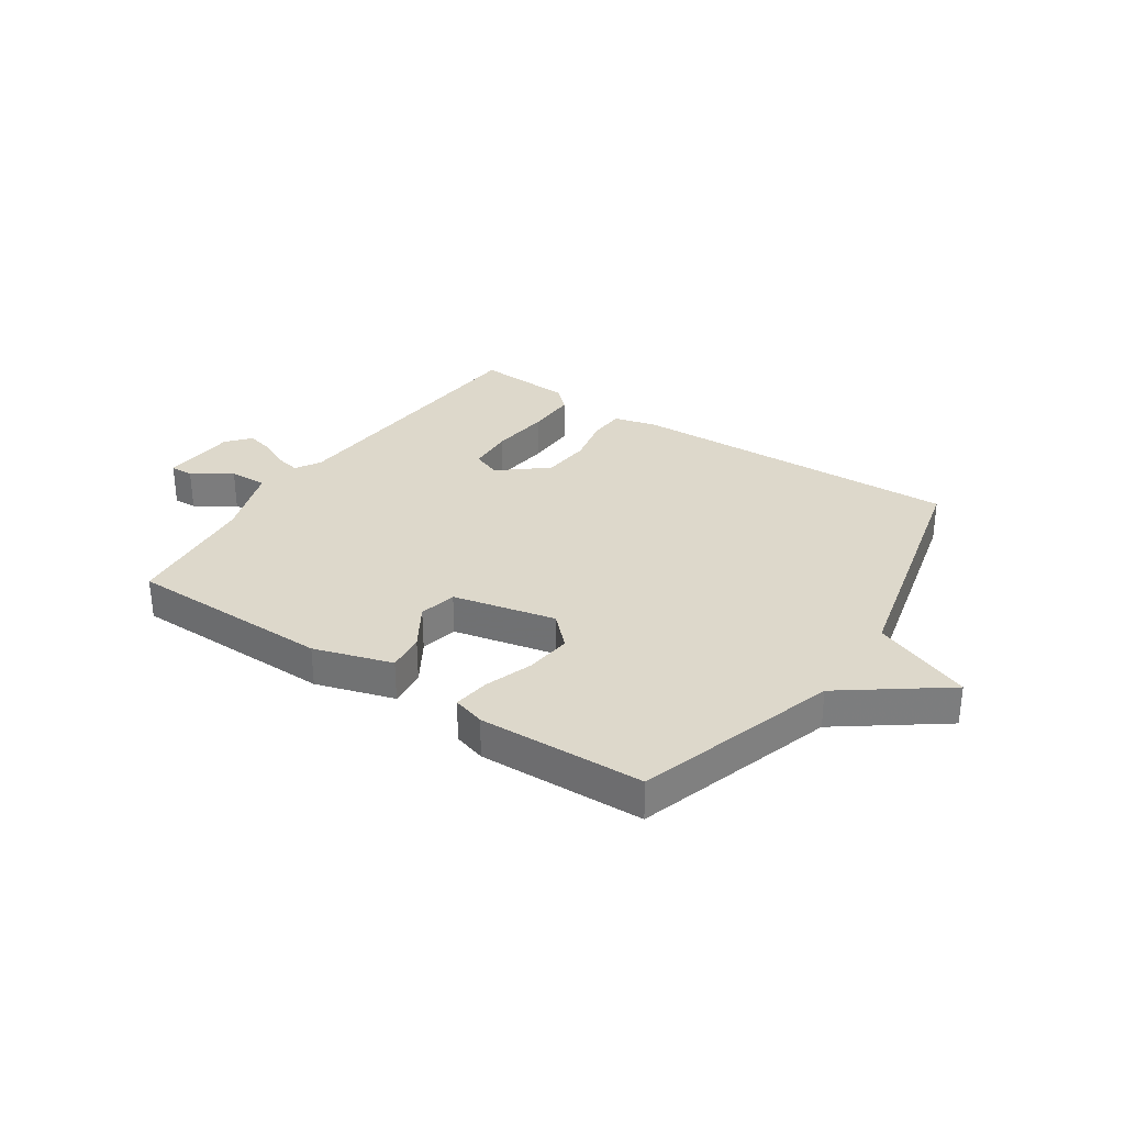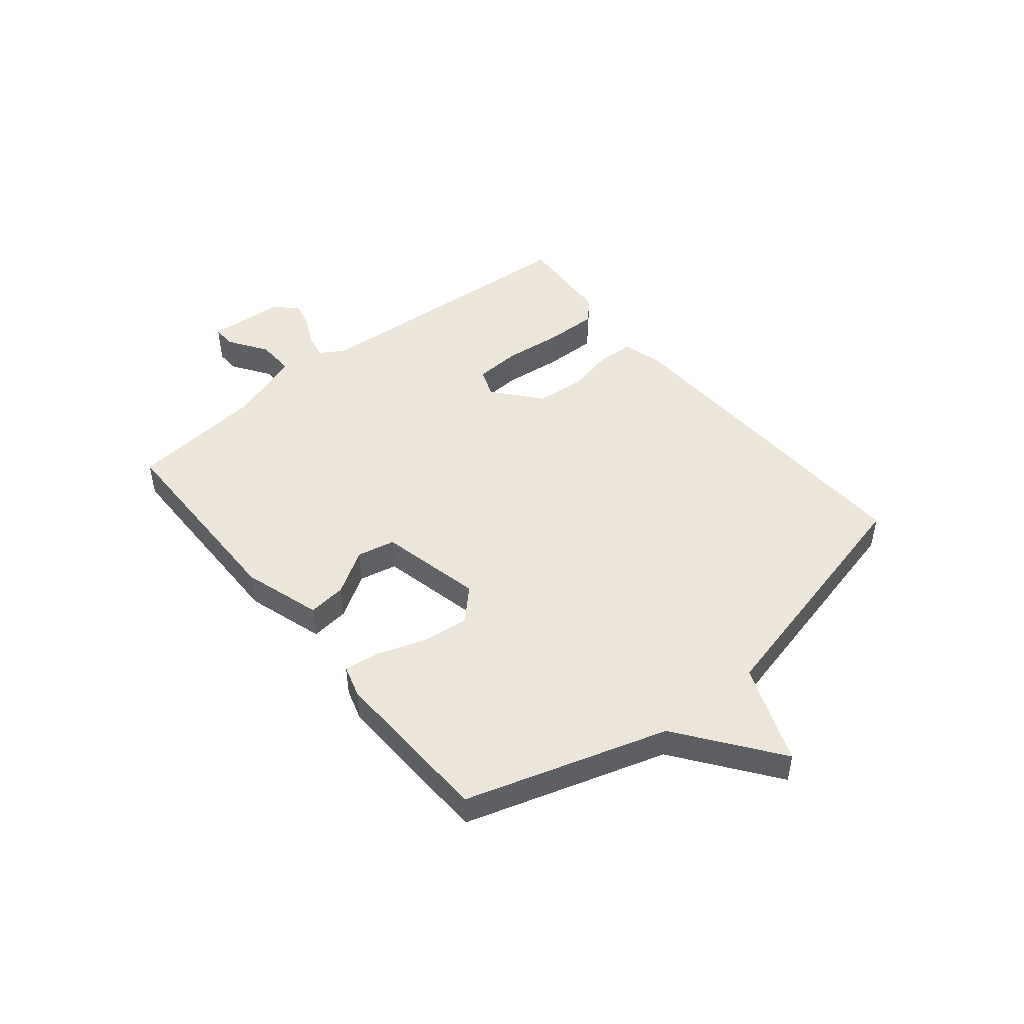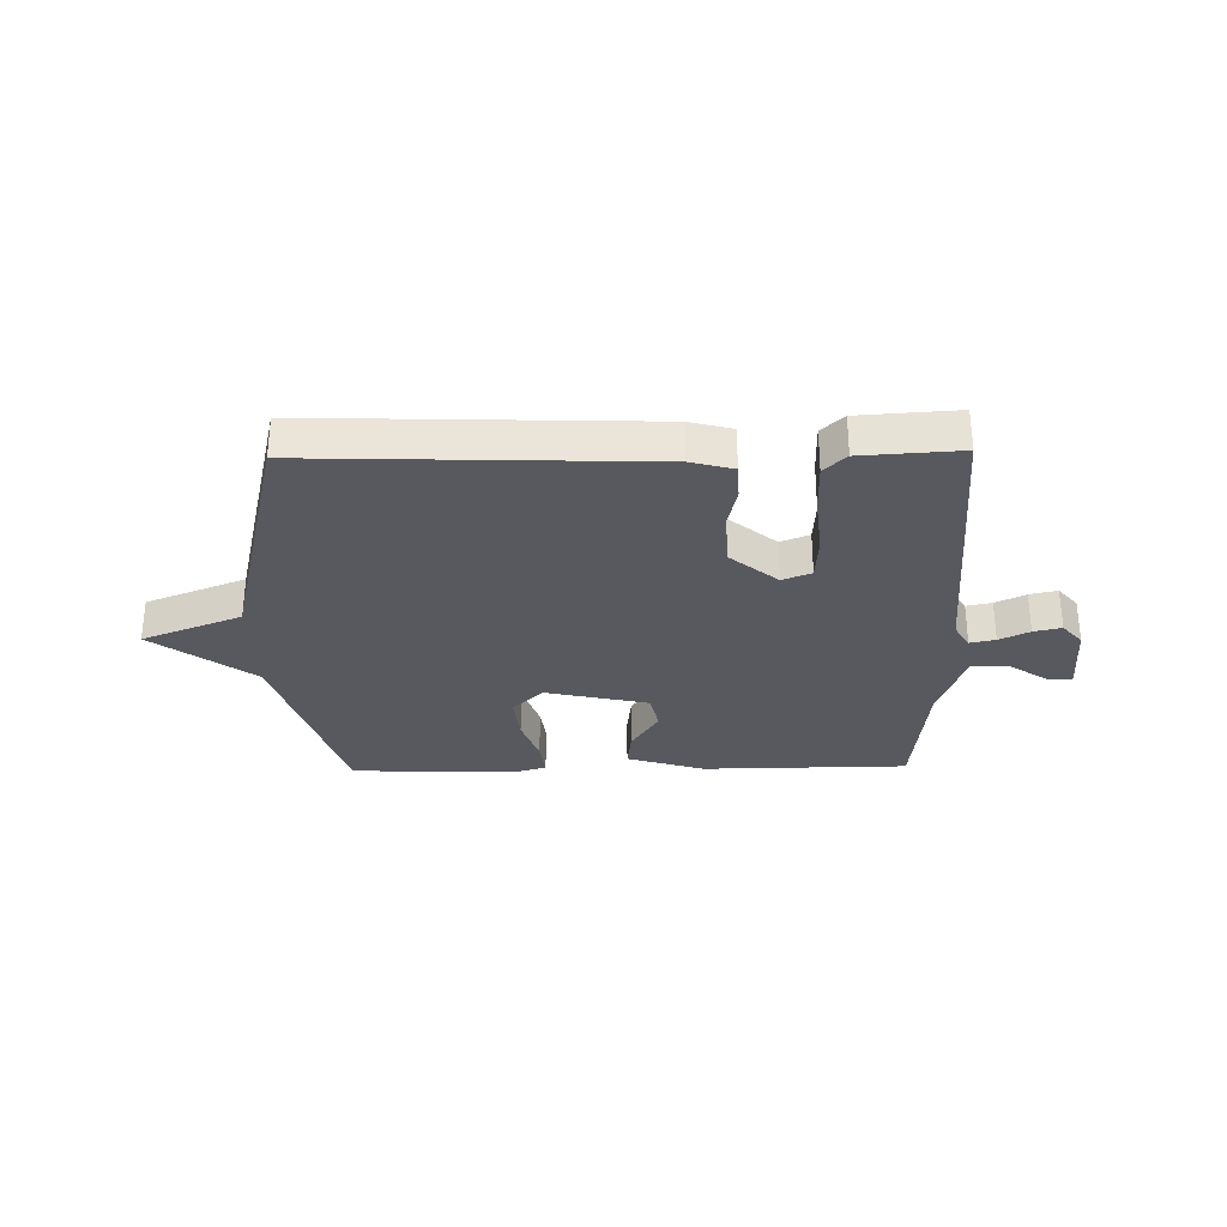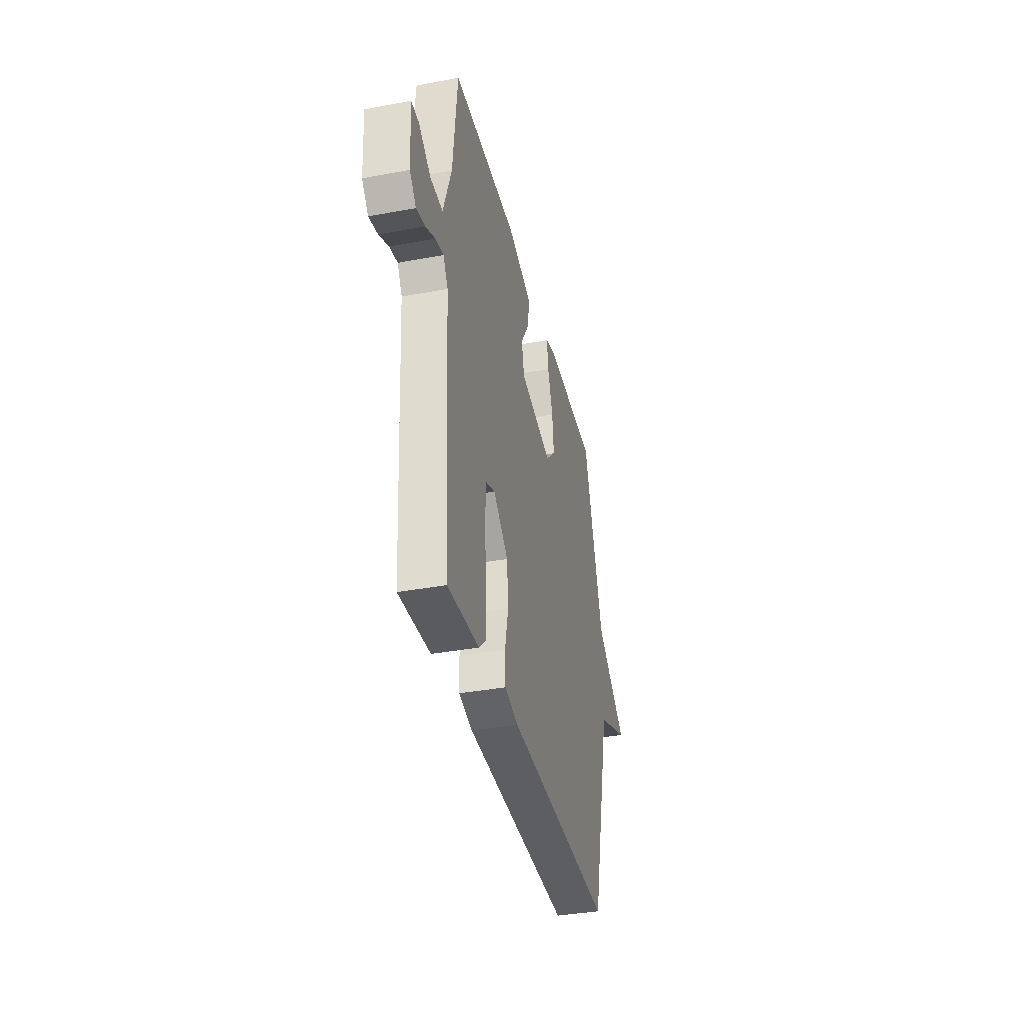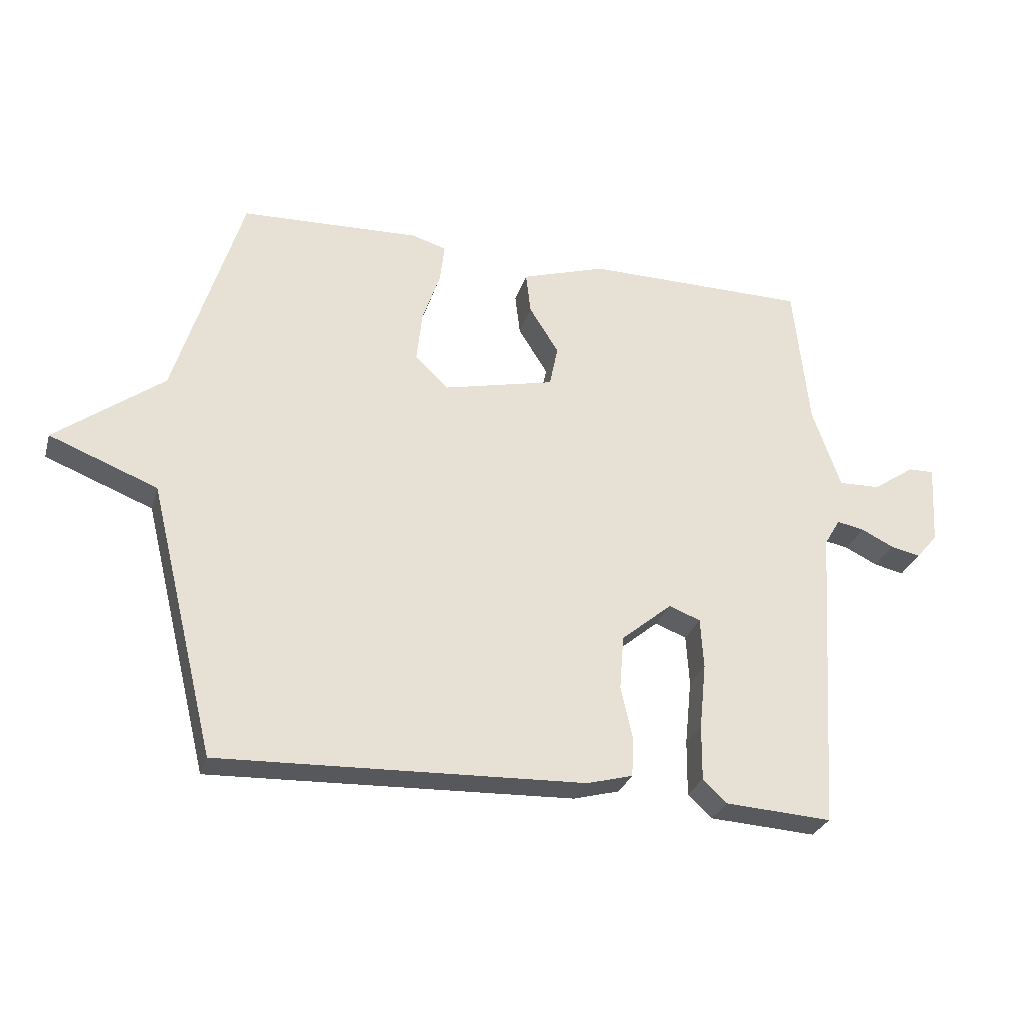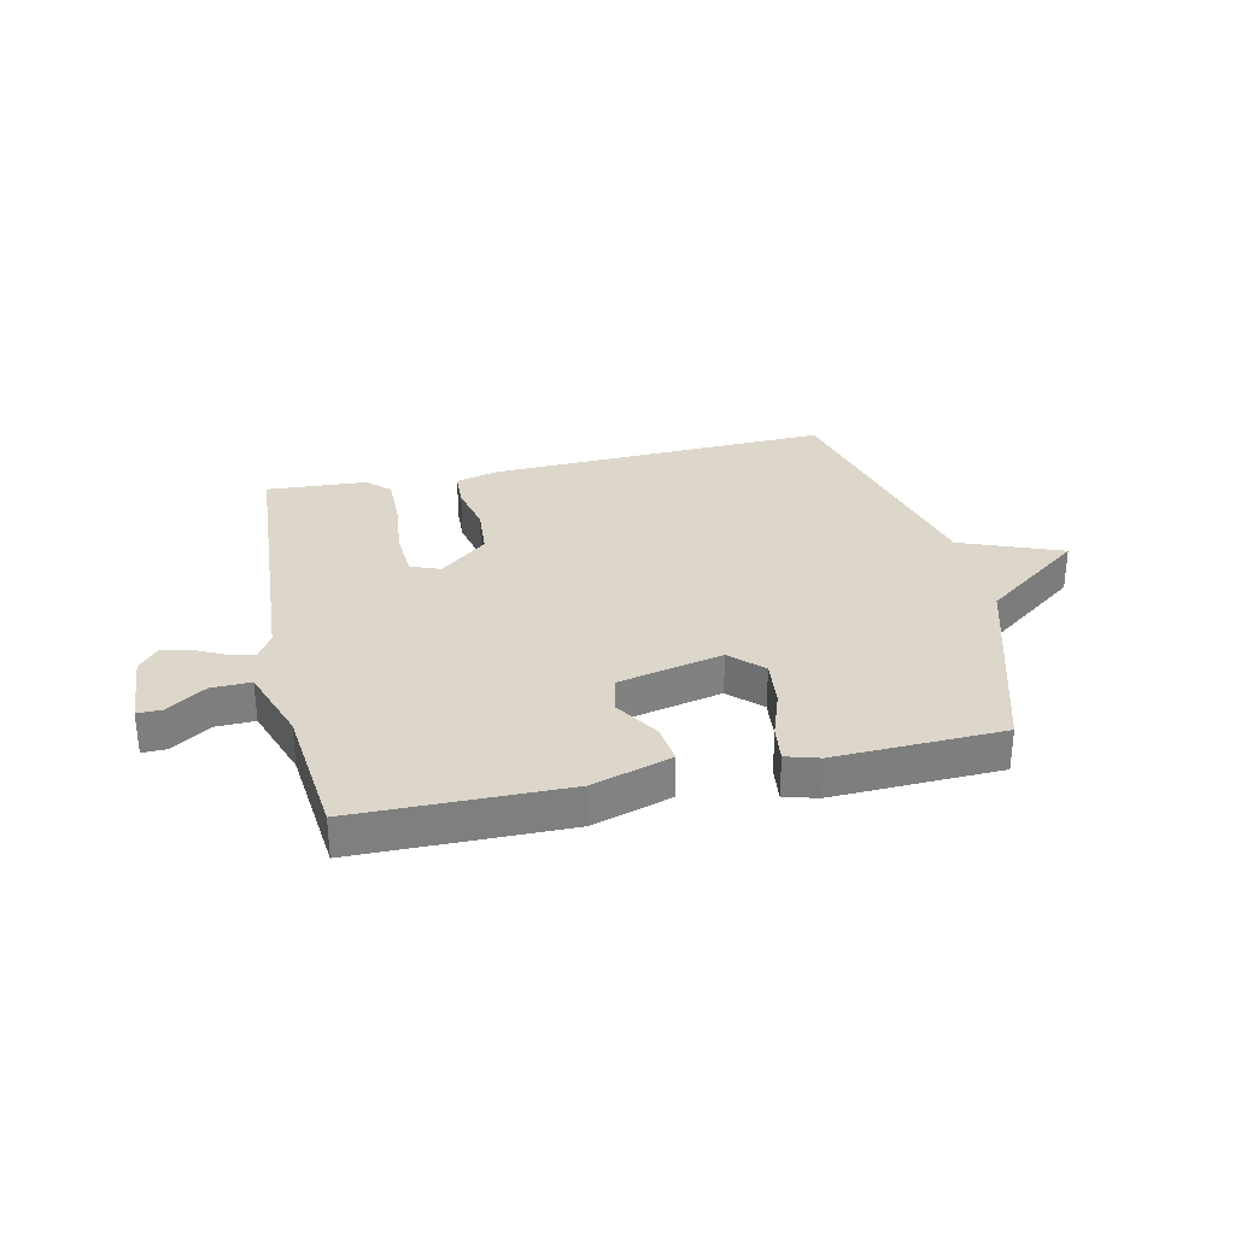
<metadata>
{"format":"obj","ext":"obj","renderer":"f3d","projection":"perspective","resolution":1024,"background":"white","views":[{"elev":31.2,"azim":34.1,"up":"+Y"},{"elev":47.4,"azim":50.8,"up":"+Y"},{"elev":-30.4,"azim":-178.9,"up":"+Y"},{"elev":-36.8,"azim":-76.5,"up":"+Z"},{"elev":-28.5,"azim":164.5,"up":"+Z"},{"elev":30.7,"azim":-12.5,"up":"+Y"}]}
</metadata>
<code>
v -0.5 0.07 -0.5
v -0.533 0.07 0.007
v -0.559 0.07 0.051
v -0.604 0.07 0.042
v -0.657 0.07 0.016
v -0.706 0.07 0.005
v -0.741 0.07 0.046
v -0.749 0.07 0.179
v -0.707 0.07 0.178
v -0.639 0.07 0.132
v -0.571 0.07 0.13
v -0.525 0.07 0.262
v -0.5 0.07 0.5
v -0.136 0.07 0.504
v 0.002 0.07 0.461
v -0.006 0.07 0.393
v -0.054 0.07 0.316
v -0.04 0.07 0.249
v 0.142 0.07 0.208
v 0.196 0.07 0.261
v 0.187 0.07 0.344
v 0.158 0.07 0.429
v 0.15 0.07 0.493
v 0.207 0.07 0.51
v 0.5 0.07 0.5
v 0.609 0.07 0.144
v 0.785 0.07 0.013
v 0.609 0.07 -0.056
v 0.5 0.07 -0.5
v -0.094 0.07 -0.479
v -0.169 0.07 -0.459
v -0.172 0.07 -0.395
v -0.153 0.07 -0.309
v -0.16 0.07 -0.221
v -0.243 0.07 -0.152
v -0.294 0.07 -0.172
v -0.299 0.07 -0.255
v -0.288 0.07 -0.361
v -0.287 0.07 -0.452
v -0.326 0.07 -0.489
v -0.5 0 -0.5
v -0.533 0 0.007
v -0.559 0 0.051
v -0.604 0 0.042
v -0.657 0 0.016
v -0.706 0 0.005
v -0.741 0 0.046
v -0.749 0 0.179
v -0.707 0 0.178
v -0.639 0 0.132
v -0.571 0 0.13
v -0.525 0 0.262
v -0.5 0 0.5
v -0.136 0 0.504
v 0.002 0 0.461
v -0.006 0 0.393
v -0.054 0 0.316
v -0.04 0 0.249
v 0.142 0 0.208
v 0.196 0 0.261
v 0.187 0 0.344
v 0.158 0 0.429
v 0.15 0 0.493
v 0.207 0 0.51
v 0.5 0 0.5
v 0.609 0 0.144
v 0.785 0 0.013
v 0.609 0 -0.056
v 0.5 0 -0.5
v -0.094 0 -0.479
v -0.169 0 -0.459
v -0.172 0 -0.395
v -0.153 0 -0.309
v -0.16 0 -0.221
v -0.243 0 -0.152
v -0.294 0 -0.172
v -0.299 0 -0.255
v -0.288 0 -0.361
v -0.287 0 -0.452
v -0.326 0 -0.489
f 40 1 2
f 39 40 2
f 38 39 2
f 37 38 2
f 36 37 2 3
f 35 36 3
f 31 32 33
f 30 31 33
f 29 30 33
f 28 29 33
f 28 33 34
f 27 28 34
f 26 27 34
f 24 25 26
f 23 24 26
f 22 23 26
f 21 22 26
f 20 21 26
f 19 20 26 34
f 18 19 34 35
f 15 16 17
f 14 15 17
f 13 14 17
f 12 13 17
f 18 35 3
f 17 18 3
f 12 17 3
f 11 12 3
f 8 9 10
f 7 8 10
f 6 7 10
f 5 6 10
f 4 5 10
f 3 4 10 11
f 42 41 80
f 42 80 79
f 42 79 78
f 42 78 77
f 43 42 77 76
f 43 76 75
f 73 72 71
f 73 71 70
f 73 70 69
f 73 69 68
f 74 73 68
f 74 68 67
f 74 67 66
f 66 65 64
f 66 64 63
f 66 63 62
f 66 62 61
f 66 61 60
f 74 66 60 59
f 75 74 59 58
f 57 56 55
f 57 55 54
f 57 54 53
f 57 53 52
f 43 75 58
f 43 58 57
f 43 57 52
f 43 52 51
f 50 49 48
f 50 48 47
f 50 47 46
f 50 46 45
f 50 45 44
f 51 50 44 43
f 1 41 42 2
f 2 42 43 3
f 3 43 44 4
f 4 44 45 5
f 5 45 46 6
f 6 46 47 7
f 7 47 48 8
f 8 48 49 9
f 9 49 50 10
f 10 50 51 11
f 11 51 52 12
f 12 52 53 13
f 13 53 54 14
f 14 54 55 15
f 15 55 56 16
f 16 56 57 17
f 17 57 58 18
f 18 58 59 19
f 19 59 60 20
f 20 60 61 21
f 21 61 62 22
f 22 62 63 23
f 23 63 64 24
f 24 64 65 25
f 25 65 66 26
f 26 66 67 27
f 27 67 68 28
f 28 68 69 29
f 29 69 70 30
f 30 70 71 31
f 31 71 72 32
f 32 72 73 33
f 33 73 74 34
f 34 74 75 35
f 35 75 76 36
f 36 76 77 37
f 37 77 78 38
f 38 78 79 39
f 39 79 80 40
f 40 80 41 1

</code>
